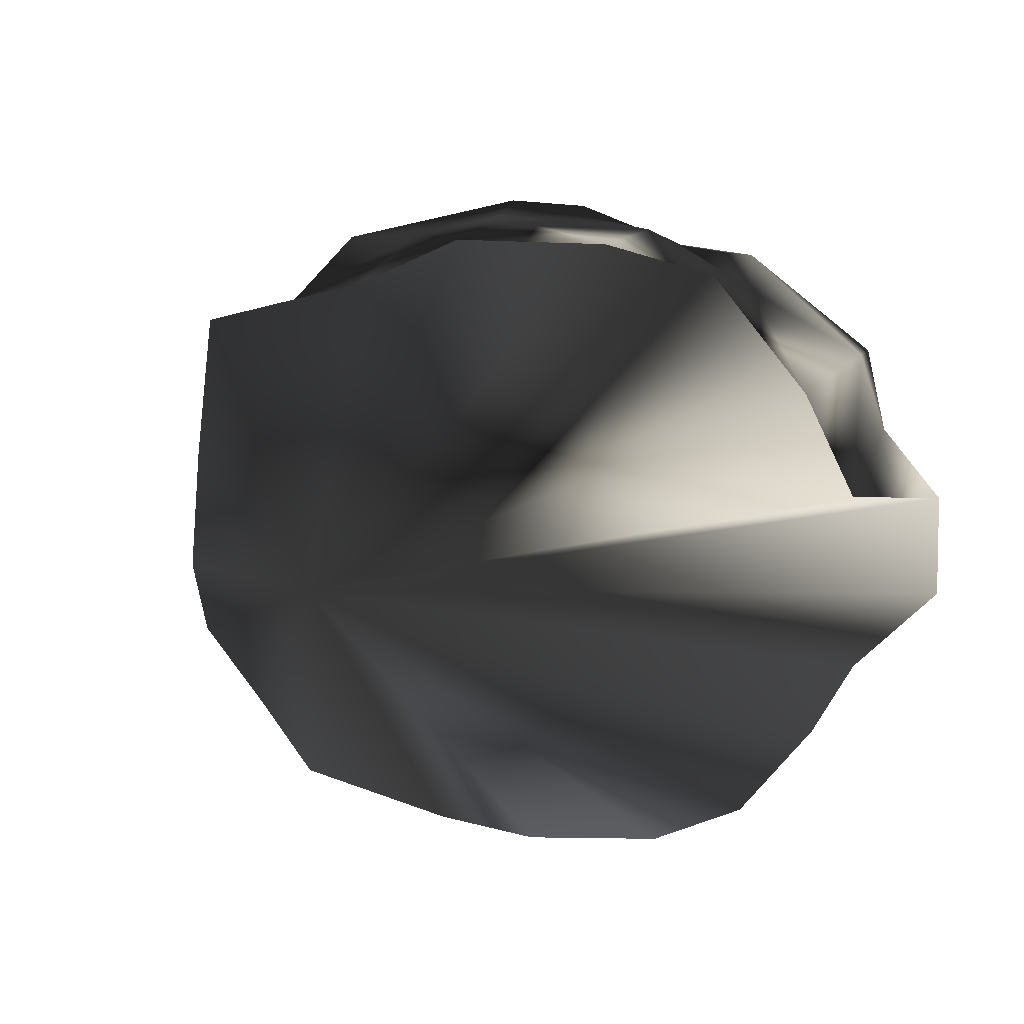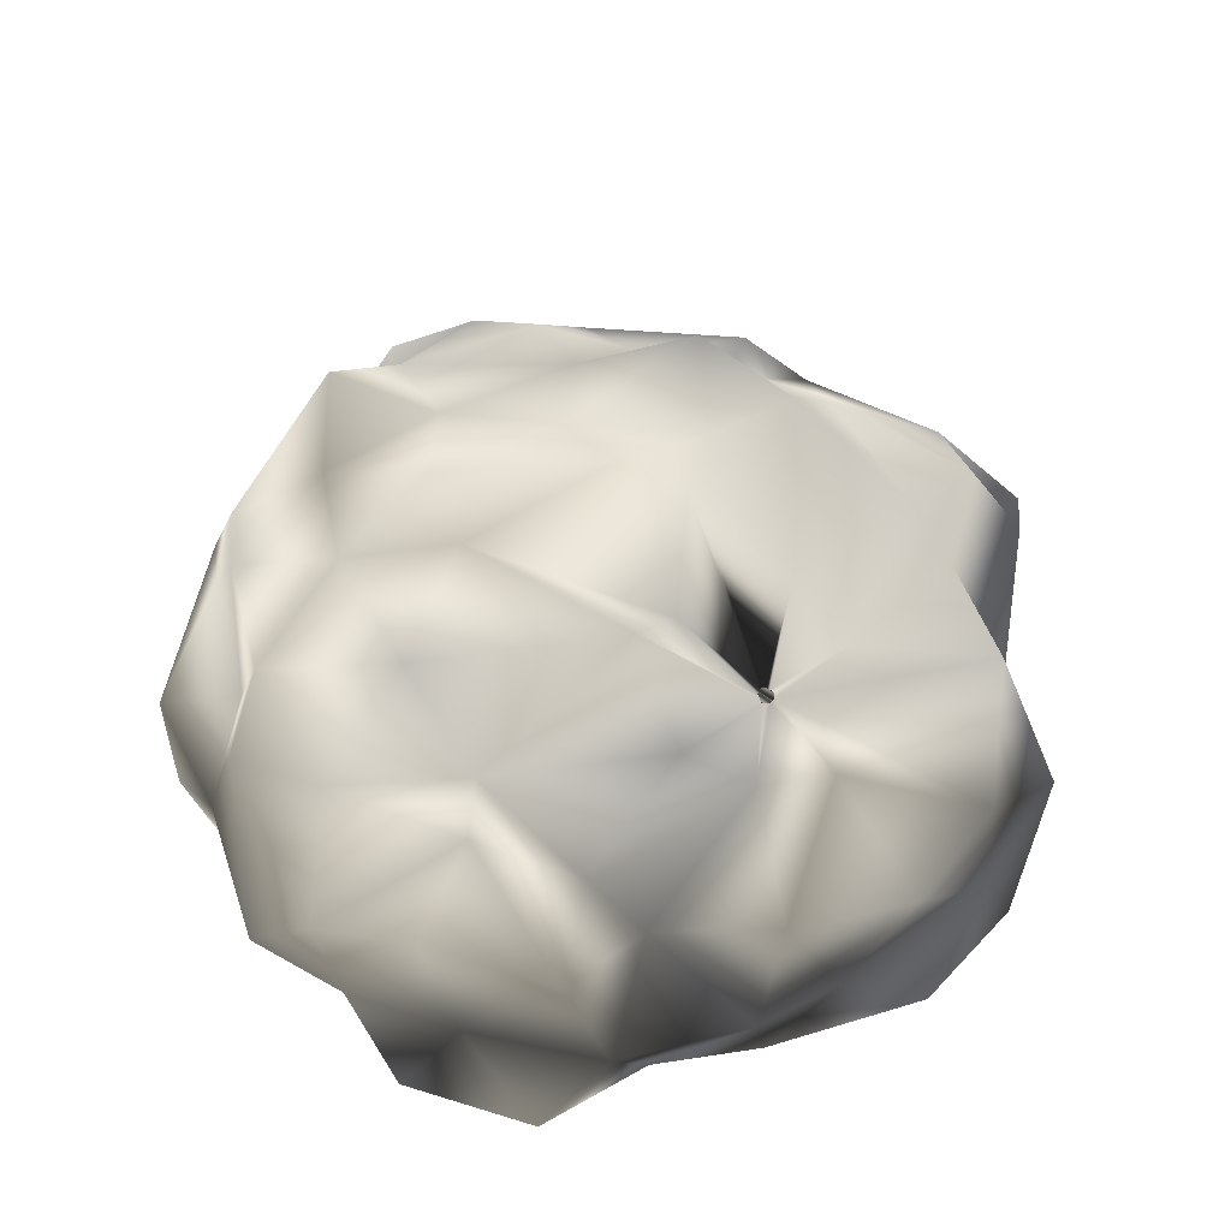
<metadata>
{"format":"obj","ext":"obj","renderer":"f3d","projection":"perspective","resolution":1024,"background":"white","views":[{"elev":-51.3,"azim":-129.4,"up":"+Y"},{"elev":58.0,"azim":-28.1,"up":"+Y"}]}
</metadata>
<code>
v  9.379 1010 740.7
v  475.8 1114 35.85
v  183.8 1122 -344.3
v  867.2 650.6 665.5
v  839.4 952.6 -359.8
v  115.3 874.8 -917.3
v  -927.5 1221 -197.4
v  -809.2 983.3 -902.2
v  -1543 897.9 -645.9
v  -241.6 966.6 691.6
v  -1557 1090 311.2
v  -1482 872.2 1065
v  302 608.1 1252
v  299.8 624.5 1231
v  -354.2 813 1452
v  1467 196.5 -1187
v  1266 709.7 -1238
v  1558 716.4 -498.8
v  -910.7 508.2 -2236
v  -1321 733.3 -1376
v  -489.7 730.3 -1452
v  -2631 483.8 73.57
v  -2246 673.3 603
v  -2270 703 -296.2
v  -1000 536.6 2242
v  24.72 506.2 1707
v  -1178 715.3 1878
v  350.4 585 1295
v  320.2 586.9 1286
v  300 589.3 1278
v  1842 357 1581
v  1001 539.4 1148
v  380.3 600.2 1289
v  380.1 625.1 1236
v  402.3 598.5 1253
v  1853 569.5 428.6
v  1918 369.4 863.9
v  2429 336.9 349.5
v  1886 376.5 -574.7
v  475.2 625.3 -1466
v  990 385.1 -1493
v  501.2 405.2 -2018
v  -409.5 274.2 -2241
v  -2098 656.5 -1057
v  -1908 444.9 -1556
v  -2163 259.8 -1256
v  -2385 486.4 -292.5
v  -1667 739.6 1345
v  -2643 321 1220
v  -2166 419.7 1654
v  -1547 418.3 2284
v  526.6 363.7 1803
v  -244.9 371 2534
v  575.9 199.9 2690
v  1275 239.8 2393
v  2424 -498.2 -544.7
v  2025 -41.52 -1066
v  2535 57.62 -220
v  1452 -684.2 -1846
v  902.9 31.75 -2106
v  1787 78.99 -1495
v  -220.8 -371.1 -2877
v  -455.5 43.09 -2391
v  231 119 -2457
v  -1801 -359.5 -1956
v  -2005 -100.3 -1753
v  -1425 105 -2041
v  -2841 -724 -610
v  -2762 -370.1 -165.2
v  -2747 -517.6 -1078
v  -2341 -1221 1100
v  -2558 -476.6 1323
v  -2913 -488.6 734.1
v  -1869 -770.5 2522
v  -1452 73.64 2668
v  -2121 45.34 2088
v  -385.7 -953.2 2658
v  -49.46 51.38 2868
v  -605.9 59.14 2873
v  1384 -817.1 2632
v  1791 4.268 2314
v  1113 -120.3 2669
v  2288 -791.7 1166
v  2597 37.91 669.1
v  1858 8.503 1288
v  2913 -361.7 257
v  1882 -703.4 -1416
v  580.9 -671.3 -2388
v  -1130 -378.8 -2252
v  -2596 -786.9 -1348
v  -2622 -916.4 421.9
v  -2486 -731.1 1906
v  -1064 -949.3 2426
v  646.2 -888 2877
v  1992 -832.5 1837
v  716.6 -1213 -1280
v  361.7 632.1 1213
v  331.2 633.2 1204
v  411.9 589.5 1258
v  448.9 221 858.1
v  419.8 244.4 837.3
v  389.7 622.4 1225
v  501.5 -350.2 206.7
v  482.4 -321.3 190.7
v  573.3 -776.7 -546.9
v  550.4 -740.6 -558.6
v  639.8 -1021 -1379
v  631 -981.3 -1382
v  630.1 -1017 -1383
v  623.4 -983.8 -1374
v  563.6 -776.4 -550.4
v  540.2 -743 -550
v  491.6 -353.5 205.3
v  472.4 -325.9 202.7
v  438.7 215.6 859.6
v  410.4 241.9 850.9
v  402.3 598.4 1253
v  380.2 625 1236
v  405.3 258.5 820.9
v  363.7 633.2 1205
v  464.1 -310.1 181.4
v  520.7 -722 -568.8
v  595.4 -956.2 -1389
v  594.4 -965.9 -1384
v  519.1 -727.9 -562.4
v  456 -316.1 189.6
v  396.2 256.6 827.7
v  361.5 632.2 1208
v  368 265.4 822
v  327 634.5 1199
v  427.4 -292.5 175.7
v  483.1 -718.5 -564.8
v  557.6 -962.5 -1383
v  563.7 -971.6 -1388
v  488.6 -727.8 -568.1
v  426.3 -303.2 174.6
v  365.6 254.6 823.2
v  331.3 633.2 1204
v  322.9 248.6 831.2
v  292.5 624.5 1222
v  385.5 -316.9 184.8
v  453.4 -736.9 -563.6
v  533.8 -985.9 -1385
v  542.6 -992.8 -1379
v  459.5 -742.4 -556.5
v  392.1 -319 191.7
v  330 244.6 841.9
v  299.5 624.5 1231
v  329 227.3 851.4
v  292.2 605.9 1250
v  381 -352.9 206.9
v  453.1 -776.8 -549.5
v  519.6 -1023 -1382
v  529.6 -1021 -1381
v  463.3 -770.8 -551.1
v  391.3 -347.4 203.9
v  338.6 223.5 856.5
v  302 607.5 1252
v  323.4 197.1 879.8
v  288.4 584.6 1281
v  392.6 -377.7 221.8
v  450.6 -804 -541.4
v  521.1 -1056 -1378
v  529.1 -1052 -1376
v  456.7 -799.3 -540.3
v  401.7 -371 220.9
v  331.8 199.9 881
v  300 589.2 1278
v  362 187.3 905
v  318.4 583 1297
v  415.7 -386.7 239.3
v  478.3 -824.4 -522.4
v  551.5 -1075 -1365
v  556.4 -1065 -1370
v  487.2 -814.9 -530
v  424.4 -380.2 230.6
v  360.6 191.5 894.3
v  320.1 586.9 1286
v  399.4 179.4 903.1
v  355.3 573.7 1302
v  452.5 -405 244.1
v  516 -828.4 -527.5
v  589.3 -1069 -1372
v  587.2 -1060 -1367
v  517.8 -815.7 -525.7
v  454.2 -394 244.3
v  391.3 192.4 897.7
v  350.4 584.9 1295
v  419.3 204.9 897
v  384.9 596.7 1292
v  488.4 -372.6 241.1
v  546.3 -801.3 -521.4
v  616.9 -1049 -1359
v  608.9 -1041 -1360
v  536.4 -795.2 -522.7
v  481.1 -371 241.7
v  411.5 206.1 898.1
v  380.2 600.1 1289
v  254.1 1384 454.1
v  720.5 1488 -250.7
v  428.6 1496 -630.9
v  1112 1024 378.9
v  1084 1326 -646.4
v  360.1 1249 -1204
v  -682.7 1595 -484
v  -564.4 1357 -1189
v  -1299 1272 -932.5
v  3.171 1340 405
v  -1313 1464 24.57
v  -1237 1246 778
v  546.8 981.9 965.7
v  544.6 998.3 944.1
v  -109.4 1187 1166
v  1712 570.3 -1473
v  1511 1083 -1525
v  1803 1090 -785.4
v  -665.9 882 -2523
v  -1076 1107 -1663
v  -244.9 1104 -1738
v  -2387 857.6 -213
v  -2001 1047 316.4
v  -2025 1077 -582.8
v  -755.7 910.4 1955
v  269.5 880 1420
v  -933.7 1089 1591
v  595.2 958.8 1008
v  564.9 960.7 999.7
v  544.7 963.1 991.8
v  2087 730.8 1294
v  1246 992.7 861.8
v  625.1 974 1003
v  624.9 998.9 948.9
v  647.1 971.9 966.7
v  2098 943.3 142
v  2163 743.2 577.3
v  2674 710.7 62.89
v  2131 750.3 -861.3
v  720 999.1 -1753
v  1235 758.9 -1780
v  745.9 779 -2305
v  -164.7 648 -2527
v  -1853 1030 -1343
v  -1663 818.7 -1843
v  -1918 633.6 -1543
v  -2140 860.2 -579.1
v  -1422 1113 1058
v  -2399 694.9 933.5
v  -1921 793.5 1368
v  -1302 792.2 1997
v  771.3 737.5 1516
v  -0.1235 744.8 2248
v  820.7 573.7 2404
v  1520 613.7 2106
v  2669 -124.4 -831.3
v  2270 332.3 -1352
v  2780 431.4 -506.6
v  1697 -310.4 -2133
v  1148 405.6 -2392
v  2032 452.8 -1782
v  23.95 2.738 -3163
v  -210.7 416.9 -2678
v  475.7 492.8 -2744
v  -1556 14.34 -2242
v  -1760 273.5 -2039
v  -1180 478.8 -2327
v  -2596 -350.2 -896.6
v  -2517 3.685 -451.8
v  -2502 -143.8 -1365
v  -2732 -374.4 813.9
v  -2313 -102.8 1037
v  -2668 -114.8 447.5
v  -1625 -396.7 2236
v  -1208 447.4 2381
v  -1876 419.2 1801
v  -141 -579.4 2372
v  195.3 425.2 2581
v  -361.1 432.9 2586
v  1629 -443.3 2346
v  2036 378.1 2027
v  1358 253.5 2383
v  2533 -417.9 879.2
v  2842 411.7 382.5
v  2102 382.3 1002
v  3158 12.06 -29.59
v  2127 -329.6 -1703
v  825.6 -297.5 -2674
v  -884.8 -4.991 -2538
v  -2351 -413.1 -1635
v  -2378 -542.6 135.3
v  -2241 -357.3 1619
v  -819.5 -575.4 2726
v  891 -514.2 2590
v  2237 -458.7 1551
v  662.6 -1273 -638.1
v  606.5 1006 926.4
v  575.9 1007 917.3
v  656.7 972.6 971.5
v  693.6 594.8 571.5
v  664.5 618.2 550.7
v  634.5 996.2 938.7
v  746.3 23.58 -79.92
v  727.2 52.49 -95.89
v  818.1 -402.9 -833.5
v  795.2 -366.8 -845.2
v  884.5 -647.3 -1665
v  875.7 -607.5 -1668
v  874.8 -643.5 -1669
v  868.1 -610 -1661
v  808.3 -402.6 -837
v  784.9 -369.2 -836.6
v  736.3 20.3 -81.34
v  717.1 47.87 -83.88
v  683.5 589.4 573
v  655.2 615.7 564.3
v  647.1 972.2 966.7
v  625 998.8 949
v  650 632.3 534.3
v  608.5 1007 918
v  708.8 63.74 -105.2
v  765.5 -348.2 -855.4
v  840.1 -582.4 -1676
v  839.1 -592.1 -1670
v  763.9 -354.1 -849
v  700.7 57.68 -96.99
v  641 630.4 541.1
v  606.3 1006 926.4
v  612.7 639.2 535.4
v  571.7 1008 912.7
v  672.1 81.31 -110.9
v  727.9 -344.7 -851.4
v  802.4 -588.7 -1670
v  808.5 -597.7 -1675
v  733.4 -353.9 -854.7
v  671 70.56 -112
v  610.3 628.4 536.6
v  576.1 1007 917.3
v  567.6 622.4 544.6
v  537.3 998.3 935.8
v  630.3 56.91 -101.8
v  698.2 -363.1 -850.2
v  778.5 -612.1 -1671
v  787.3 -619 -1665
v  704.3 -368.6 -843.1
v  636.9 54.79 -94.9
v  574.7 618.5 555.3
v  544.2 998.4 944.2
v  573.8 601.1 564.8
v  537 979.7 963.2
v  625.8 20.91 -79.73
v  697.8 -403 -836.1
v  764.3 -649.4 -1668
v  774.3 -647.2 -1668
v  708 -397 -837.7
v  636.1 26.44 -82.66
v  583.4 597.3 569.9
v  546.8 978.8 965.7
v  568.1 570.9 593.2
v  533.1 958.4 994.1
v  637.4 -3.845 -64.76
v  695.4 -430.2 -828
v  765.9 -682.4 -1665
v  773.9 -678 -1663
v  701.5 -425.5 -826.9
v  646.5 2.768 -65.74
v  576.5 573.7 594.4
v  544.7 963 991.9
v  606.8 561.1 618.4
v  563.2 956.8 1010
v  660.5 -12.89 -47.26
v  723 -450.6 -809
v  796.2 -701.2 -1651
v  801.2 -691.1 -1657
v  732 -441.1 -816.6
v  669.1 -6.361 -56.05
v  605.4 565.3 607.7
v  564.9 960.7 999.7
v  644.2 553.2 616.5
v  600 947.5 1015
v  697.3 -31.19 -42.54
v  760.7 -454.6 -814.1
v  834.1 -695.2 -1659
v  832 -685.7 -1654
v  762.6 -441.9 -812.3
v  698.9 -20.16 -42.3
v  636.1 566.2 611.1
v  595.2 958.7 1008
v  664.1 578.8 610.4
v  629.6 970.5 1005
v  733.1 1.189 -45.54
v  791.1 -427.5 -808
v  861.7 -674.9 -1646
v  853.6 -666.9 -1646
v  781.1 -421.4 -809.3
v  725.9 2.818 -44.88
v  656.2 579.9 611.5
v  625 973.9 1003
o GeoSphere002
g GeoSphere002
o GeoSphere002
g GeoSphere002
f 1 2 3
f 2 4 5
f 2 5 3
f 3 5 6
f 1 3 7
f 3 6 8
f 3 8 7
f 7 8 9
f 1 7 10
f 7 9 11
f 7 11 10
f 10 11 12
f 10 13 14
f 14 1 10
f 10 12 15
f 10 15 13
f 16 17 18
f 17 6 5
f 17 5 18
f 18 5 4
f 19 20 21
f 20 9 8
f 20 8 21
f 21 8 6
f 22 23 24
f 23 12 11
f 23 11 24
f 24 11 9
f 25 26 27
f 26 28 29
f 26 29 30
f 26 30 15
f 26 15 27
f 27 15 12
f 31 32 33
f 34 35 32
f 32 4 34
f 32 35 33
f 4 32 36
f 32 31 37
f 32 37 36
f 36 37 38
f 4 36 18
f 36 38 39
f 36 39 18
f 18 39 16
f 6 17 40
f 17 16 41
f 17 41 40
f 40 41 42
f 6 40 21
f 40 42 43
f 40 43 21
f 21 43 19
f 9 20 44
f 20 19 45
f 20 45 44
f 44 45 46
f 9 44 24
f 44 46 47
f 44 47 24
f 24 47 22
f 12 23 48
f 23 22 49
f 23 49 48
f 48 49 50
f 12 48 27
f 48 50 51
f 48 51 27
f 27 51 25
f 28 26 52
f 26 25 53
f 26 53 52
f 52 53 54
f 28 52 33
f 52 54 55
f 52 55 33
f 33 55 31
f 56 57 58
f 57 16 39
f 57 39 58
f 58 39 38
f 59 60 61
f 60 42 41
f 60 41 61
f 61 41 16
f 62 63 64
f 63 19 43
f 63 43 64
f 64 43 42
f 65 66 67
f 66 46 45
f 66 45 67
f 67 45 19
f 68 69 70
f 69 22 47
f 69 47 70
f 70 47 46
f 71 72 73
f 72 50 49
f 72 49 73
f 73 49 22
f 74 75 76
f 75 25 51
f 75 51 76
f 76 51 50
f 77 78 79
f 78 54 53
f 78 53 79
f 79 53 25
f 80 81 82
f 81 31 55
f 81 55 82
f 82 55 54
f 83 84 85
f 84 38 37
f 84 37 85
f 85 37 31
f 38 84 58
f 84 83 86
f 84 86 58
f 58 86 56
f 16 57 61
f 57 56 87
f 57 87 61
f 61 87 59
f 42 60 64
f 60 59 88
f 60 88 64
f 64 88 62
f 19 63 67
f 63 62 89
f 63 89 67
f 67 89 65
f 46 66 70
f 66 65 90
f 66 90 70
f 70 90 68
f 22 69 73
f 69 68 91
f 69 91 73
f 73 91 71
f 50 72 76
f 72 71 92
f 72 92 76
f 76 92 74
f 25 75 79
f 75 74 93
f 75 93 79
f 79 93 77
f 54 78 82
f 78 77 94
f 78 94 82
f 82 94 80
f 31 81 85
f 81 80 95
f 81 95 85
f 85 95 83
f 86 83 96
f 56 86 96
f 87 56 96
f 59 87 96
f 88 59 96
f 62 88 96
f 89 62 96
f 65 89 96
f 90 65 96
f 68 90 96
f 91 68 96
f 71 91 96
f 92 71 96
f 74 92 96
f 93 74 96
f 77 93 96
f 94 77 96
f 80 94 96
f 95 80 96
f 83 95 96
f 97 2 98
f 13 15 30
f 1 14 98
f 98 2 1
f 97 34 4
f 4 2 97
f 99 100 101
f 101 102 99
f 100 103 104
f 104 101 100
f 103 105 106
f 106 104 103
f 105 107 108
f 108 106 105
f 107 109 110
f 110 108 107
f 109 111 112
f 112 110 109
f 111 113 114
f 114 112 111
f 113 115 116
f 116 114 113
f 115 117 118
f 118 116 115
f 117 99 102
f 102 118 117
f 102 101 119
f 119 120 102
f 101 104 121
f 121 119 101
f 104 106 122
f 122 121 104
f 106 108 123
f 123 122 106
f 108 110 124
f 124 123 108
f 110 112 125
f 125 124 110
f 112 114 126
f 126 125 112
f 114 116 127
f 127 126 114
f 116 118 128
f 128 127 116
f 118 102 120
f 120 128 118
f 120 119 129
f 129 130 120
f 119 121 131
f 131 129 119
f 121 122 132
f 132 131 121
f 122 123 133
f 133 132 122
f 123 124 134
f 134 133 123
f 124 125 135
f 135 134 124
f 125 126 136
f 136 135 125
f 126 127 137
f 137 136 126
f 127 128 138
f 138 137 127
f 128 120 130
f 130 138 128
f 130 129 139
f 139 140 130
f 129 131 141
f 141 139 129
f 131 132 142
f 142 141 131
f 132 133 143
f 143 142 132
f 133 134 144
f 144 143 133
f 134 135 145
f 145 144 134
f 135 136 146
f 146 145 135
f 136 137 147
f 147 146 136
f 137 138 148
f 148 147 137
f 138 130 140
f 140 148 138
f 140 139 149
f 149 150 140
f 139 141 151
f 151 149 139
f 141 142 152
f 152 151 141
f 142 143 153
f 153 152 142
f 143 144 154
f 154 153 143
f 144 145 155
f 155 154 144
f 145 146 156
f 156 155 145
f 146 147 157
f 157 156 146
f 147 148 158
f 158 157 147
f 148 140 150
f 150 158 148
f 150 149 159
f 159 160 150
f 149 151 161
f 161 159 149
f 151 152 162
f 162 161 151
f 152 153 163
f 163 162 152
f 153 154 164
f 164 163 153
f 154 155 165
f 165 164 154
f 155 156 166
f 166 165 155
f 156 157 167
f 167 166 156
f 157 158 168
f 168 167 157
f 158 150 160
f 160 168 158
f 160 159 169
f 169 170 160
f 159 161 171
f 171 169 159
f 161 162 172
f 172 171 161
f 162 163 173
f 173 172 162
f 163 164 174
f 174 173 163
f 164 165 175
f 175 174 164
f 165 166 176
f 176 175 165
f 166 167 177
f 177 176 166
f 167 168 178
f 178 177 167
f 168 160 170
f 170 178 168
f 170 169 179
f 179 180 170
f 169 171 181
f 181 179 169
f 171 172 182
f 182 181 171
f 172 173 183
f 183 182 172
f 173 174 184
f 184 183 173
f 174 175 185
f 185 184 174
f 175 176 186
f 186 185 175
f 176 177 187
f 187 186 176
f 177 178 188
f 188 187 177
f 178 170 180
f 180 188 178
f 180 179 189
f 189 190 180
f 179 181 191
f 191 189 179
f 181 182 192
f 192 191 181
f 182 183 193
f 193 192 182
f 183 184 194
f 194 193 183
f 184 185 195
f 195 194 184
f 185 186 196
f 196 195 185
f 186 187 197
f 197 196 186
f 187 188 198
f 198 197 187
f 188 180 190
f 190 198 188
f 190 189 100
f 100 99 190
f 189 191 103
f 103 100 189
f 191 192 105
f 105 103 191
f 192 193 107
f 107 105 192
f 193 194 109
f 109 107 193
f 194 195 111
f 111 109 194
f 195 196 113
f 113 111 195
f 196 197 115
f 115 113 196
f 197 198 117
f 117 115 197
f 198 190 99
f 99 117 198
f 1 3 7
f 3 6 8
f 3 8 7
f 7 8 9
f 1 7 10
f 7 9 11
f 7 11 10
f 10 11 12
f 10 13 14
f 14 1 10
f 10 12 15
f 10 15 13
f 16 17 18
f 17 6 5
f 17 5 18
f 18 5 4
f 19 20 21
f 20 9 8
f 20 8 21
f 21 8 6
f 22 23 24
f 23 12 11
f 23 11 24
f 24 11 9
f 25 26 27
f 26 28 29
f 26 29 30
f 26 30 15
f 26 15 27
f 27 15 12
f 31 32 33
f 34 35 32
f 32 4 34
f 32 35 33
f 4 32 36
f 32 31 37
f 32 37 36
f 36 37 38
f 4 36 18
f 36 38 39
f 36 39 18
f 18 39 16
f 6 17 40
f 17 16 41
f 17 41 40
f 40 41 42
f 6 40 21
f 40 42 43
f 40 43 21
f 21 43 19
f 9 20 44
f 20 19 45
f 20 45 44
f 44 45 46
f 9 44 24
f 44 46 47
f 44 47 24
f 24 47 22
f 12 23 48
f 23 22 49
f 23 49 48
f 48 49 50
f 12 48 27
f 48 50 51
f 48 51 27
f 27 51 25
f 28 26 52
f 26 25 53
f 26 53 52
f 52 53 54
f 28 52 33
f 52 54 55
f 52 55 33
f 33 55 31
f 56 57 58
f 57 16 39
f 57 39 58
f 58 39 38
f 59 60 61
f 60 42 41
f 60 41 61
f 61 41 16
f 62 63 64
f 63 19 43
f 63 43 64
f 64 43 42
f 65 66 67
f 66 46 45
f 66 45 67
f 67 45 19
f 68 69 70
f 69 22 47
f 69 47 70
f 70 47 46
f 71 72 73
f 72 50 49
f 72 49 73
f 73 49 22
f 74 75 76
f 75 25 51
f 75 51 76
f 76 51 50
f 77 78 79
f 78 54 53
f 78 53 79
f 79 53 25
f 80 81 82
f 81 31 55
f 81 55 82
f 82 55 54
f 83 84 85
f 84 38 37
f 84 37 85
f 85 37 31
f 38 84 58
f 84 83 86
f 84 86 58
f 58 86 56
f 16 57 61
f 57 56 87
f 57 87 61
f 61 87 59
f 42 60 64
f 60 59 88
f 60 88 64
f 64 88 62
f 19 63 67
f 63 62 89
f 63 89 67
f 67 89 65
f 46 66 70
f 66 65 90
f 66 90 70
f 70 90 68
f 22 69 73
f 69 68 91
f 69 91 73
f 73 91 71
f 50 72 76
f 72 71 92
f 72 92 76
f 76 92 74
f 25 75 79
f 75 74 93
f 75 93 79
f 79 93 77
f 54 78 82
f 78 77 94
f 78 94 82
f 82 94 80
f 31 81 85
f 81 80 95
f 81 95 85
f 85 95 83
f 86 83 96
f 56 86 96
f 87 56 96
f 59 87 96
f 88 59 96
f 62 88 96
f 89 62 96
f 65 89 96
f 90 65 96
f 68 90 96
f 91 68 96
f 71 91 96
f 92 71 96
f 74 92 96
f 93 74 96
f 77 93 96
f 94 77 96
f 80 94 96
f 95 80 96
f 83 95 96
f 97 2 98
f 13 15 30
f 1 14 98
f 98 2 1
f 97 34 4
f 4 2 97
f 99 100 101
f 101 102 99
f 100 103 104
f 104 101 100
f 103 105 106
f 106 104 103
f 105 107 108
f 108 106 105
f 107 109 110
f 110 108 107
f 109 111 112
f 112 110 109
f 111 113 114
f 114 112 111
f 113 115 116
f 116 114 113
f 115 117 118
f 118 116 115
f 117 99 102
f 102 118 117
f 102 101 119
f 119 120 102
f 101 104 121
f 121 119 101
f 104 106 122
f 122 121 104
f 106 108 123
f 123 122 106
f 108 110 124
f 124 123 108
f 110 112 125
f 125 124 110
f 112 114 126
f 126 125 112
f 114 116 127
f 127 126 114
f 116 118 128
f 128 127 116
f 118 102 120
f 120 128 118
f 120 119 129
f 129 130 120
f 119 121 131
f 131 129 119
f 121 122 132
f 132 131 121
f 122 123 133
f 133 132 122
f 123 124 134
f 134 133 123
f 124 125 135
f 135 134 124
f 125 126 136
f 136 135 125
f 126 127 137
f 137 136 126
f 127 128 138
f 138 137 127
f 128 120 130
f 130 138 128
f 130 129 139
f 139 140 130
f 129 131 141
f 141 139 129
f 131 132 142
f 142 141 131
f 132 133 143
f 143 142 132
f 133 134 144
f 144 143 133
f 134 135 145
f 145 144 134
f 135 136 146
f 146 145 135
f 136 137 147
f 147 146 136
f 137 138 148
f 148 147 137
f 138 130 140
f 140 148 138
f 140 139 149
f 149 150 140
f 139 141 151
f 151 149 139
f 141 142 152
f 152 151 141
f 142 143 153
f 153 152 142
f 143 144 154
f 154 153 143
f 144 145 155
f 155 154 144
f 145 146 156
f 156 155 145
f 146 147 157
f 157 156 146
f 147 148 158
f 158 157 147
f 148 140 150
f 150 158 148
f 150 149 159
f 159 160 150
f 149 151 161
f 161 159 149
f 151 152 162
f 162 161 151
f 152 153 163
f 163 162 152
f 153 154 164
f 164 163 153
f 154 155 165
f 165 164 154
f 155 156 166
f 166 165 155
f 156 157 167
f 167 166 156
f 157 158 168
f 168 167 157
f 158 150 160
f 160 168 158
f 160 159 169
f 169 170 160
f 159 161 171
f 171 169 159
f 161 162 172
f 172 171 161
f 162 163 173
f 173 172 162
f 163 164 174
f 174 173 163
f 164 165 175
f 175 174 164
f 165 166 176
f 176 175 165
f 166 167 177
f 177 176 166
f 167 168 178
f 178 177 167
f 168 160 170
f 170 178 168
f 170 169 179
f 179 180 170
f 169 171 181
f 181 179 169
f 171 172 182
f 182 181 171
f 172 173 183
f 183 182 172
f 173 174 184
f 184 183 173
f 174 175 185
f 185 184 174
f 175 176 186
f 186 185 175
f 176 177 187
f 187 186 176
f 177 178 188
f 188 187 177
f 178 170 180
f 180 188 178
f 180 179 189
f 189 190 180
f 179 181 191
f 191 189 179
f 181 182 192
f 192 191 181
f 182 183 193
f 193 192 182
f 183 184 194
f 194 193 183
f 184 185 195
f 195 194 184
f 185 186 196
f 196 195 185
f 186 187 197
f 197 196 186
f 187 188 198
f 198 197 187
f 188 180 190
f 190 198 188
f 190 189 100
f 100 99 190
f 189 191 103
f 103 100 189
f 191 192 105
f 105 103 191
f 192 193 107
f 107 105 192
f 193 194 109
f 109 107 193
f 194 195 111
f 111 109 194
f 195 196 113
f 113 111 195
f 196 197 115
f 115 113 196
f 197 198 117
f 117 115 197
f 198 190 99
f 99 117 198

</code>
